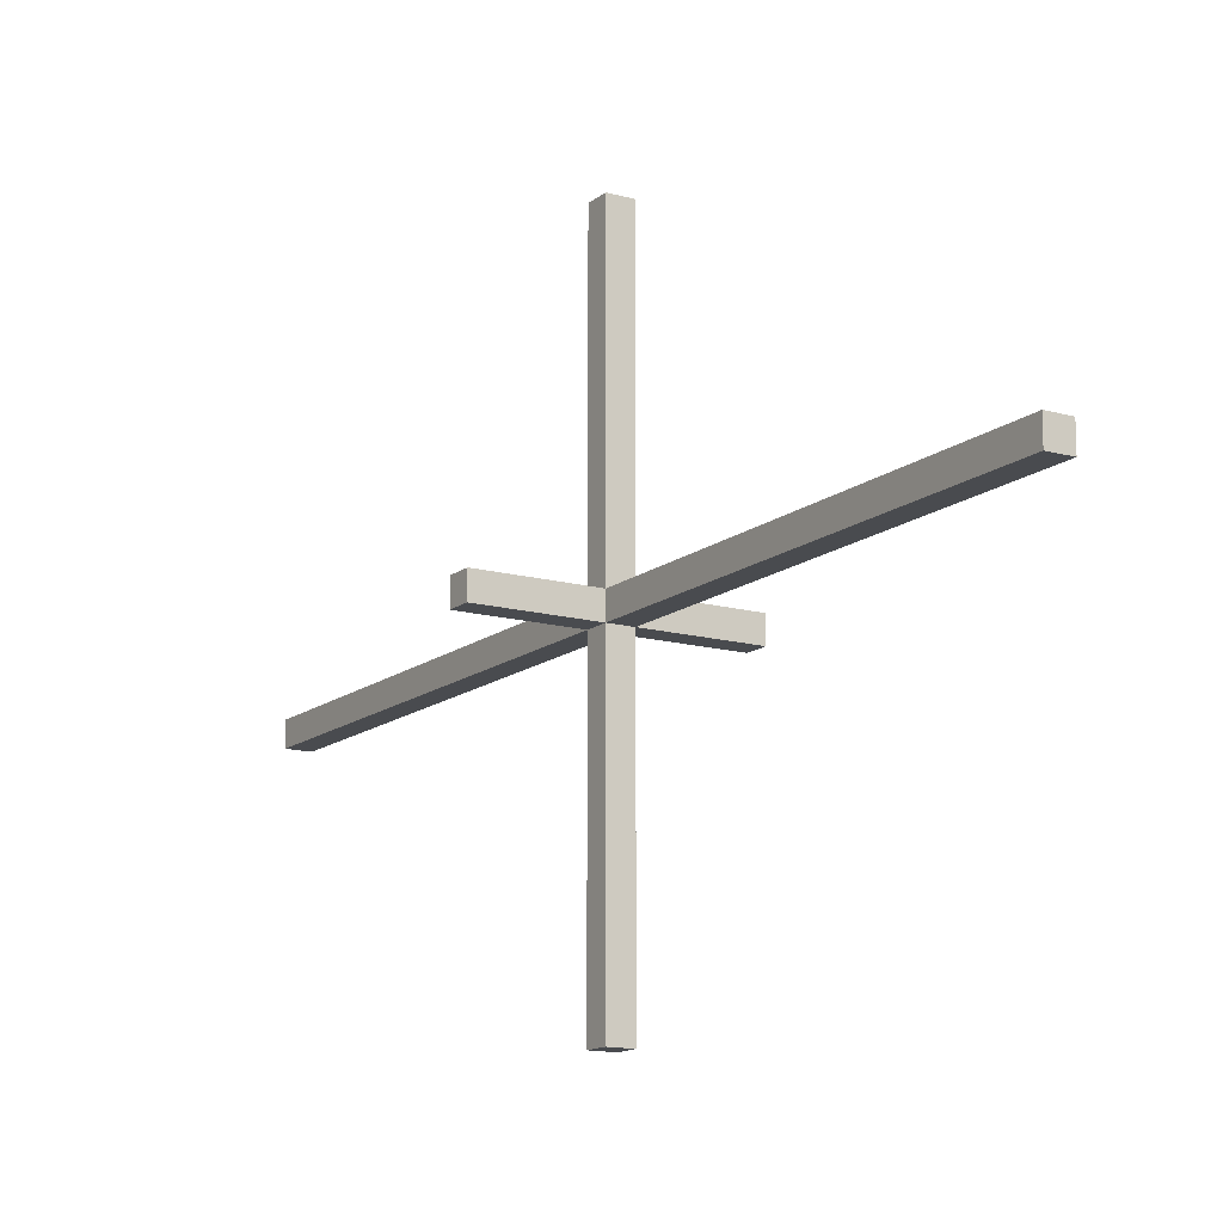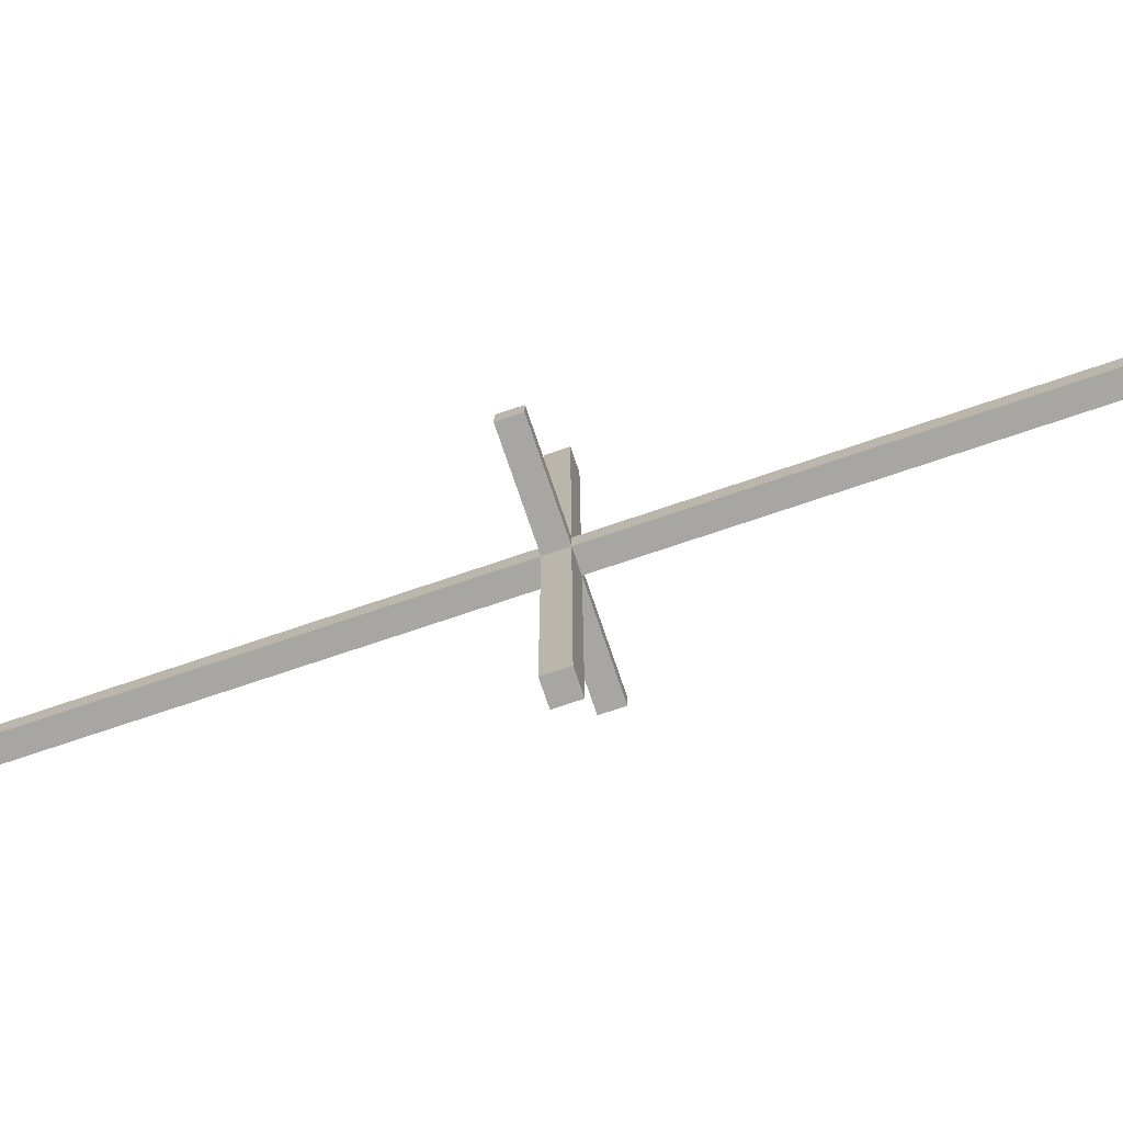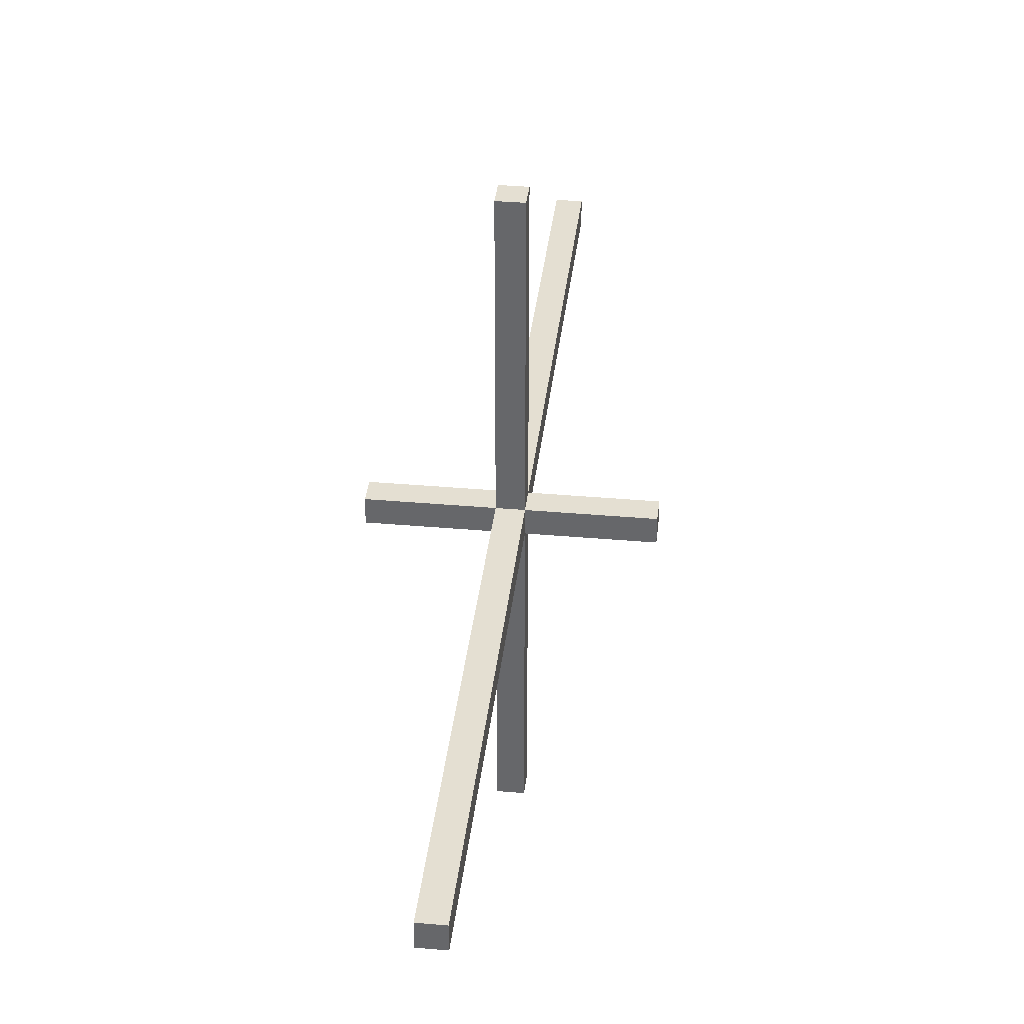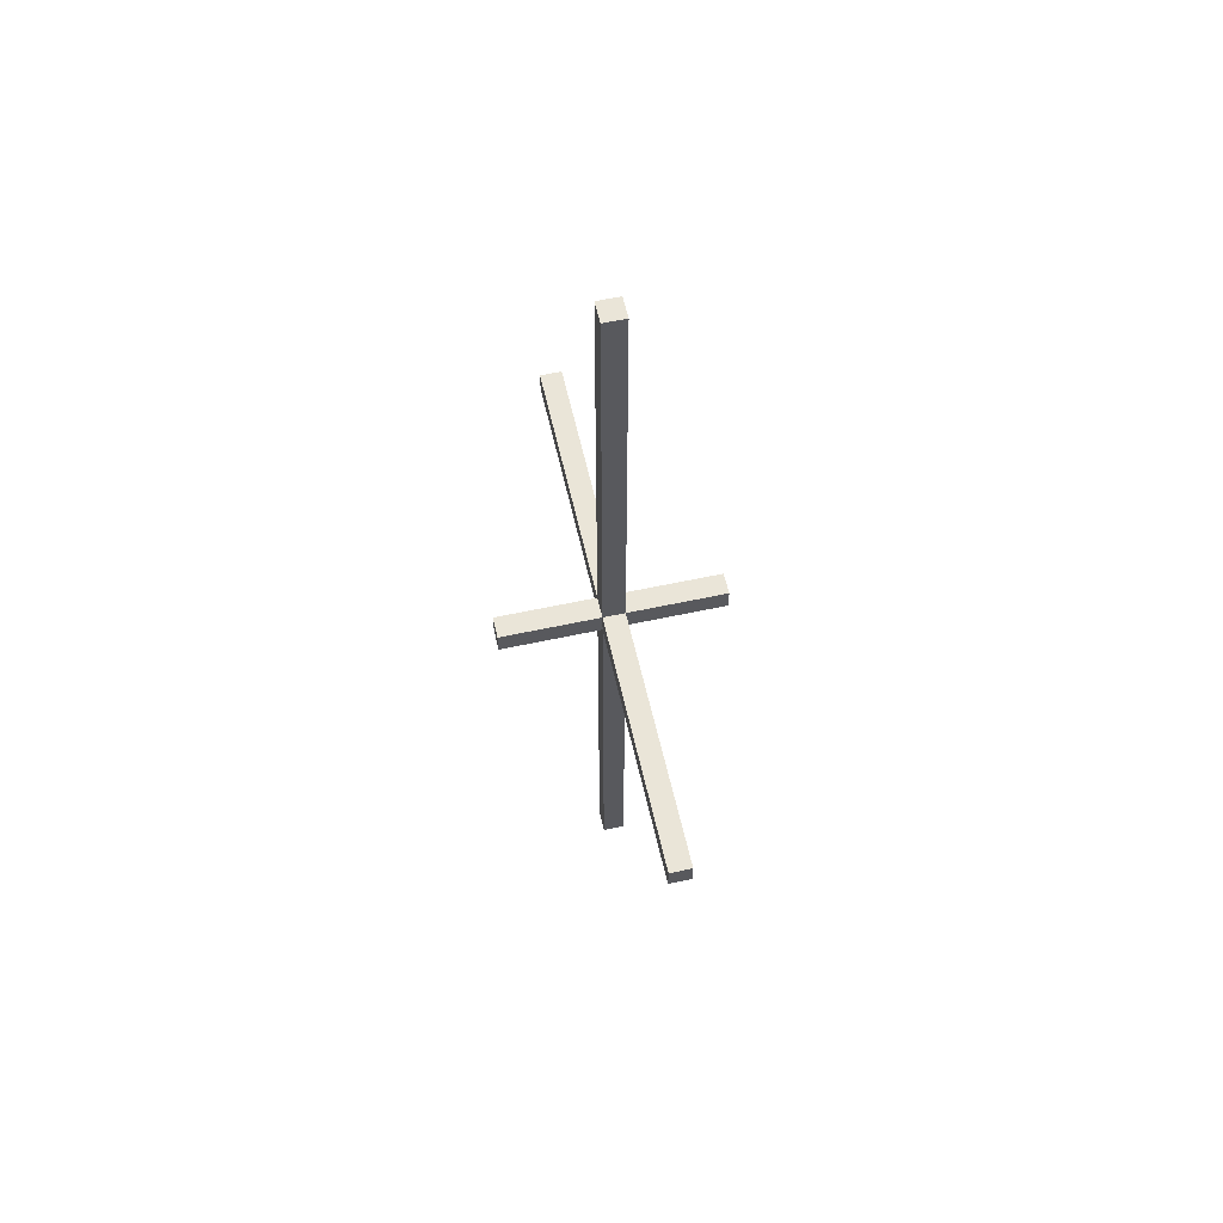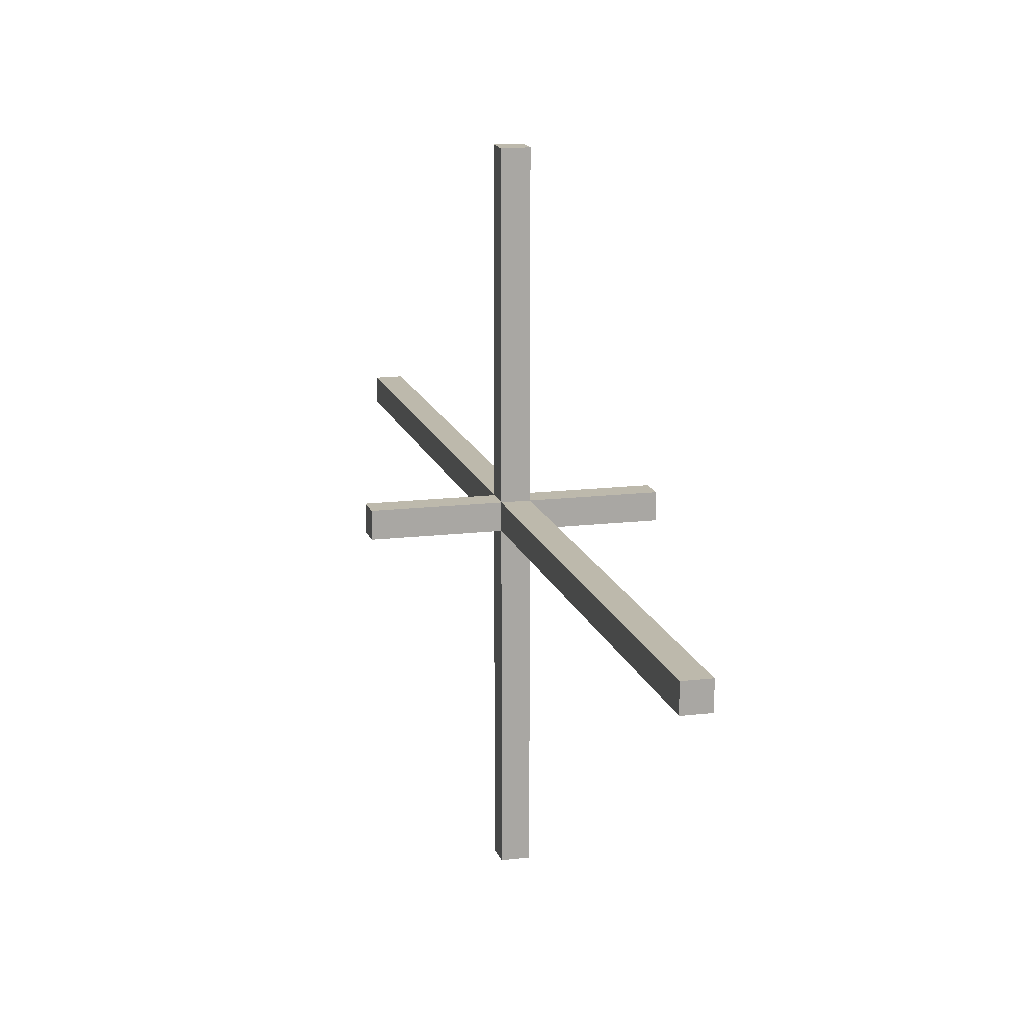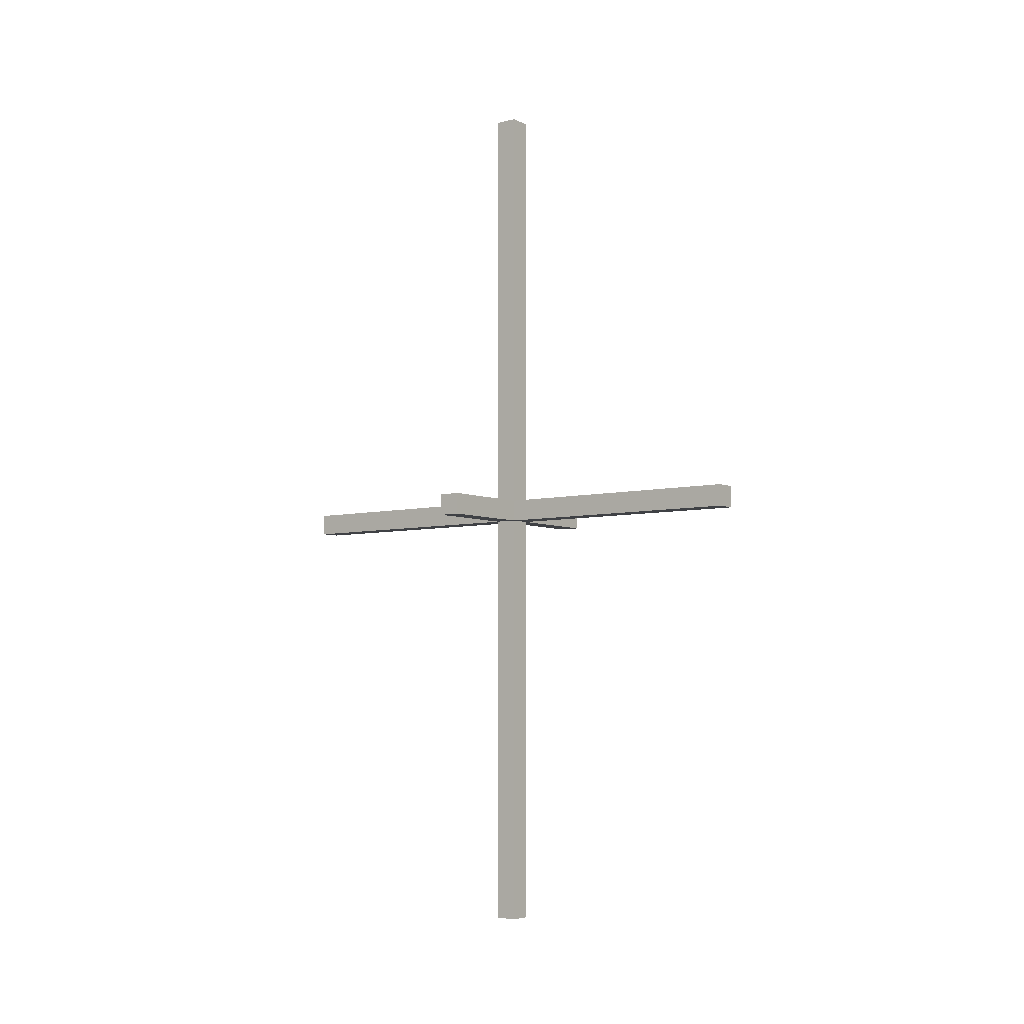
<metadata>
{"format":"obj","ext":"obj","renderer":"f3d","projection":"perspective","resolution":1024,"background":"white","views":[{"elev":-14.1,"azim":148.5,"up":"+Z"},{"elev":-74.1,"azim":-71.3,"up":"+Z"},{"elev":36.9,"azim":6.5,"up":"+Z"},{"elev":58.9,"azim":-12.6,"up":"+Y"},{"elev":15.0,"azim":-14.5,"up":"+Z"},{"elev":-5.7,"azim":127.4,"up":"+Y"}]}
</metadata>
<code>
o Cube_Cube.003
v -1 -1 1
v -1 1 1
v -1 -1 -1
v -1 1 -1
v 1 -1 1
v 1 1 1
v 1 -1 -1
v 1 1 -1
v -9.982 -1 1
v -9.982 1 1
v -9.982 1 -1
v -9.982 -1 -1
v -1 -1 -25.01
v -1 1 -25.01
v 1 1 -25.01
v 1 -1 -25.01
v 9.982 -1 -1
v 9.982 1 -1
v 9.982 1 1
v 9.982 -1 1
v 1 -1 25.01
v 1 1 25.01
v -1 1 25.01
v -1 -1 25.01
v -1 -40.32 -1
v 1 -40.32 -1
v 1 -40.32 1
v -1 -40.32 1
v 1 40.32 -1
v -1 40.32 -1
v -1 40.32 1
v 1 40.32 1
f 10 12 9
f 10 1 2
f 11 2 4
f 12 4 3
f 9 3 1
f 14 16 13
f 14 3 4
f 15 4 8
f 16 8 7
f 13 7 3
f 18 20 17
f 18 7 8
f 19 8 6
f 20 6 5
f 17 5 7
f 22 24 21
f 22 5 6
f 23 6 2
f 24 2 1
f 21 1 5
f 26 28 25
f 26 3 7
f 27 7 5
f 28 5 1
f 25 1 3
f 30 32 29
f 30 8 4
f 31 4 2
f 32 2 6
f 29 6 8
f 10 11 12
f 10 9 1
f 11 10 2
f 12 11 4
f 9 12 3
f 14 15 16
f 14 13 3
f 15 14 4
f 16 15 8
f 13 16 7
f 18 19 20
f 18 17 7
f 19 18 8
f 20 19 6
f 17 20 5
f 22 23 24
f 22 21 5
f 23 22 6
f 24 23 2
f 21 24 1
f 26 27 28
f 26 25 3
f 27 26 7
f 28 27 5
f 25 28 1
f 30 31 32
f 30 29 8
f 31 30 4
f 32 31 2
f 29 32 6

</code>
